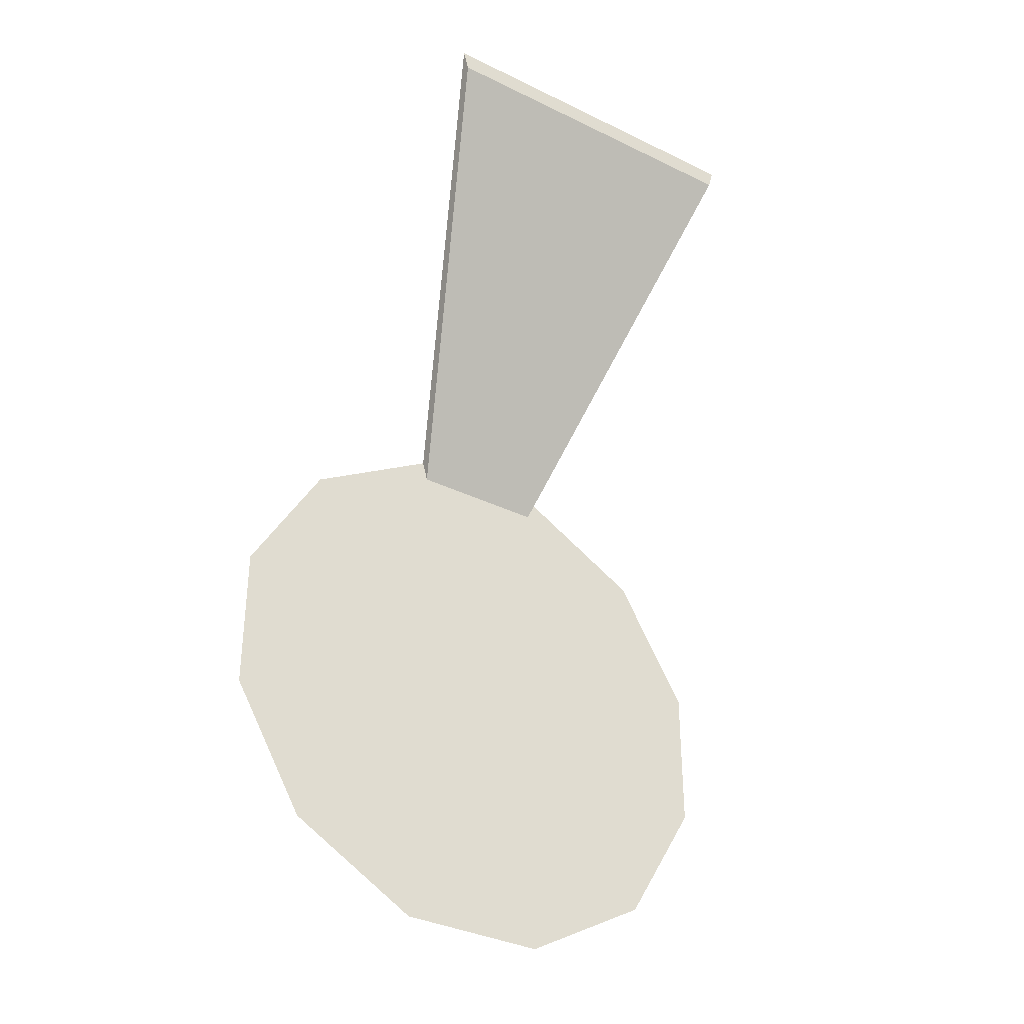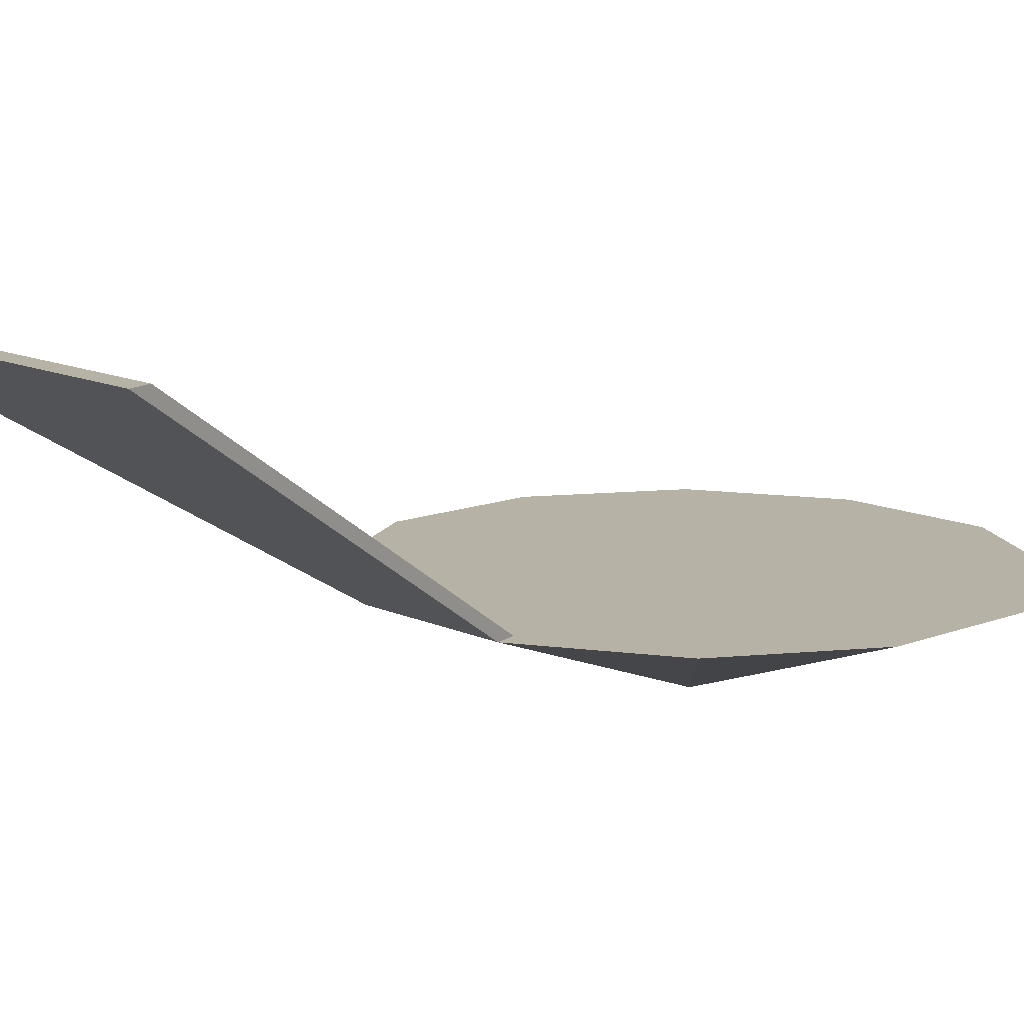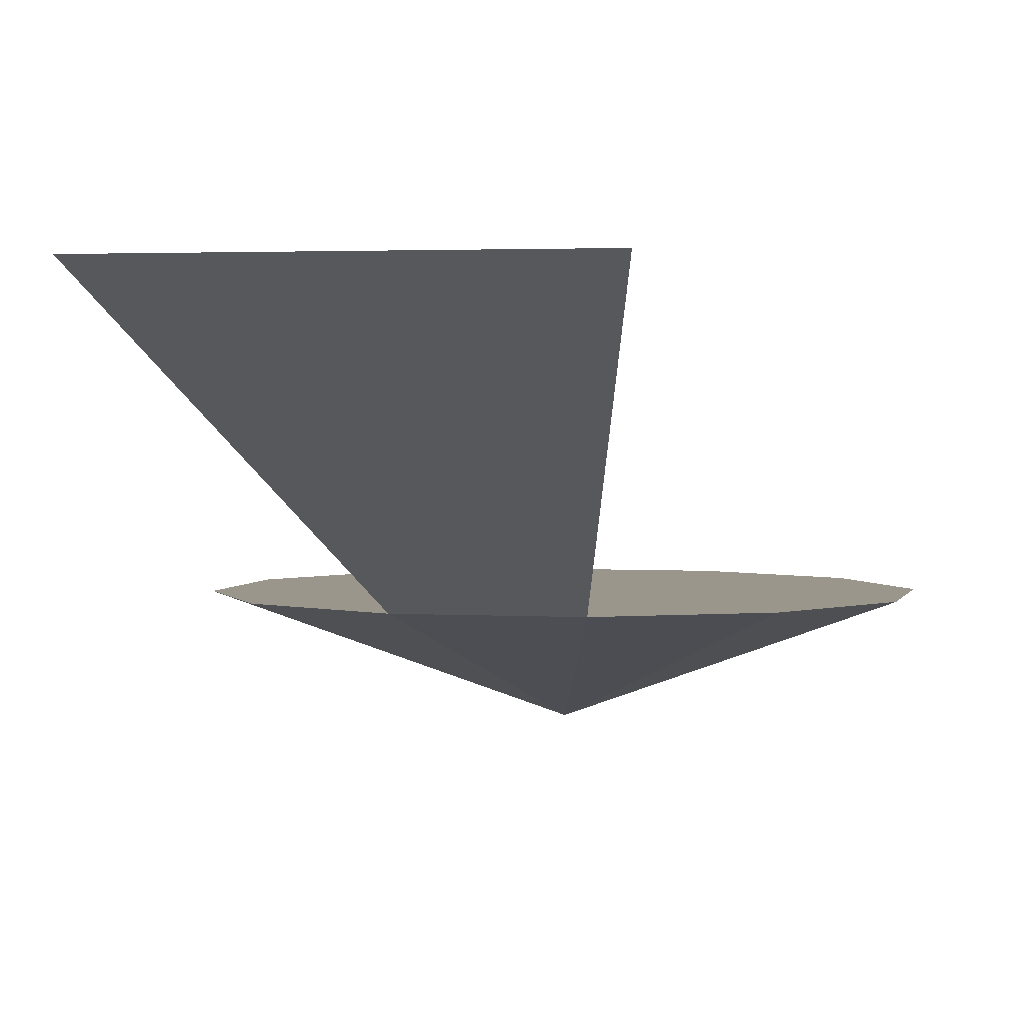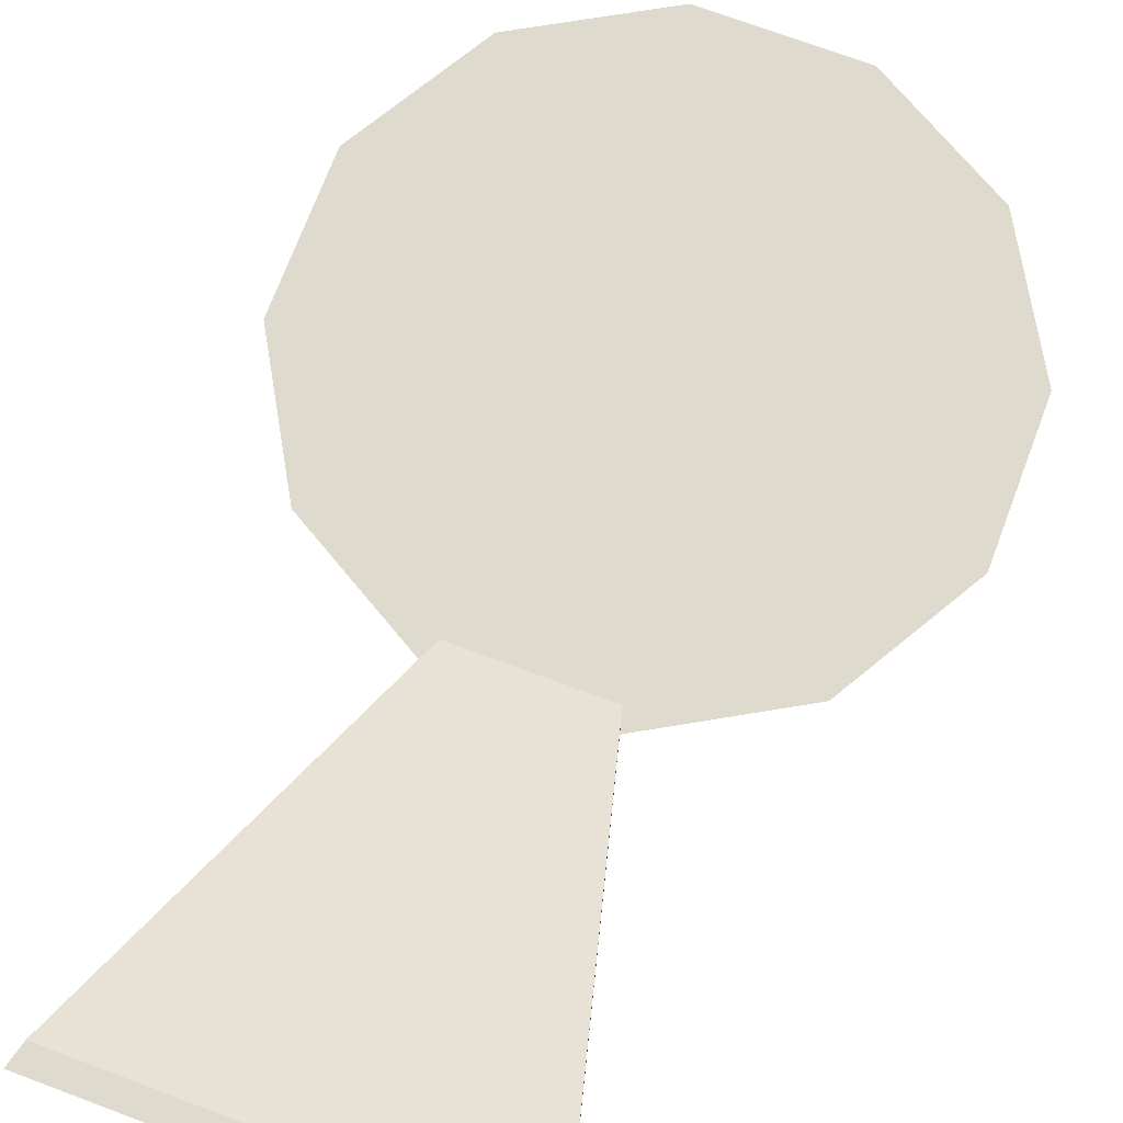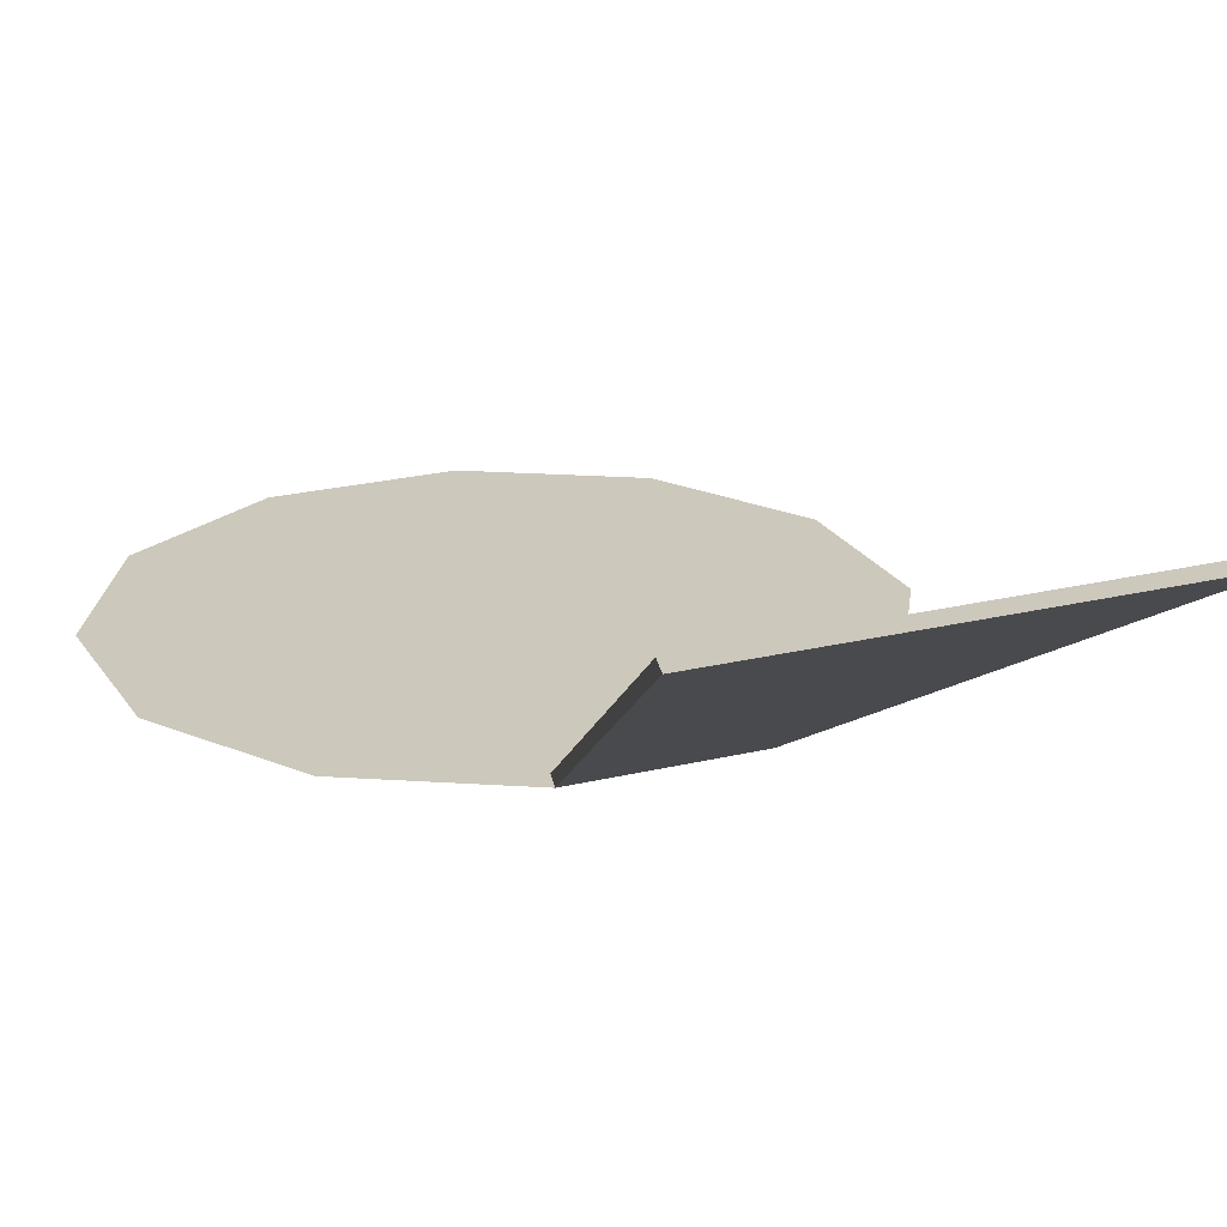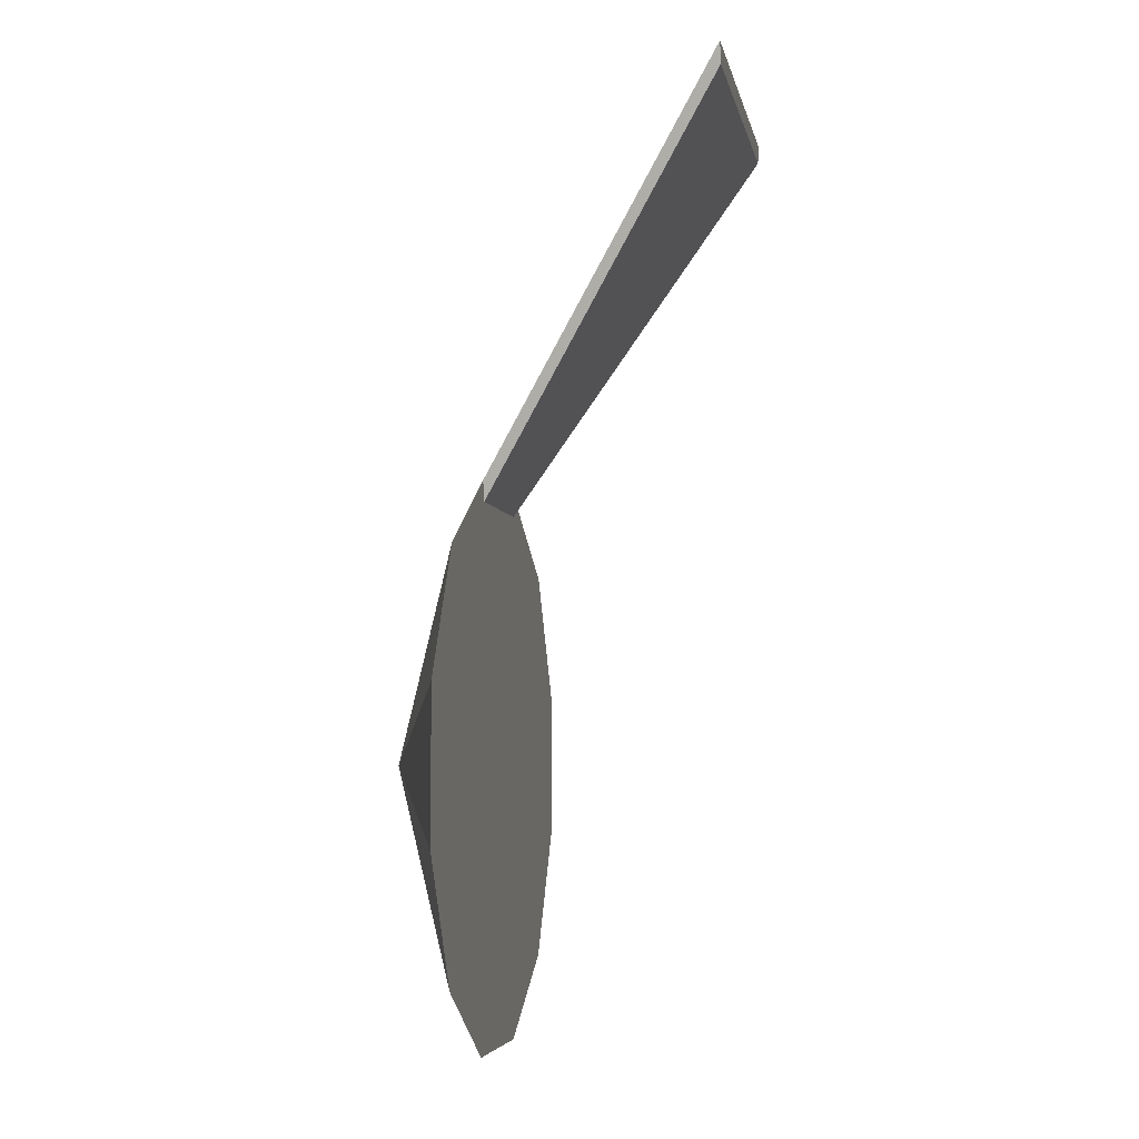
<metadata>
{"format":"obj","ext":"obj","renderer":"f3d","projection":"perspective","resolution":1024,"background":"white","views":[{"elev":-35.3,"azim":147.0,"up":"+Z"},{"elev":12.5,"azim":47.4,"up":"+Y"},{"elev":2.4,"azim":12.8,"up":"+Y"},{"elev":71.3,"azim":20.6,"up":"+Y"},{"elev":22.2,"azim":-23.4,"up":"+Y"},{"elev":-5.1,"azim":100.5,"up":"+Z"}]}
</metadata>
<code>
o collider1
v 0.3375 -0.0875 -0.09043
v 0.3375 -0.0875 0.09043
v 0.2471 -0.0875 0.2471
v 0.09043 -0.0875 0.3375
v -0.09043 -0.0875 0.3375
v -0.2471 -0.0875 0.2471
v -0.3375 -0.0875 0.09043
v -0.3375 -0.0875 -0.09043
v -0.2471 -0.0875 -0.2471
v -0.09043 -0.0875 -0.3375
v 0.09043 -0.0875 -0.3375
v 0.2471 -0.0875 -0.2471
v -1.295e-16 -0.2125 4.048e-17
g collider1_default
f 1 13 12
f 3 13 2
f 6 13 5
f 8 13 7
f 11 13 10
f 2 13 1
f 4 13 3
f 7 13 6
f 9 13 8
f 12 13 11
f 5 13 4
f 10 13 9
f 1 12 11 10 9 8 7 6 5 4 3 2
o collider2
v 0.09043 -0.0875 0.3375
v -0.09043 -0.0875 0.3375
v -0.08373 -0.0875 0.3125
v 0.08373 -0.0875 0.3125
v 0.2177 0.2125 0.8125
v -0.2177 0.2125 0.8125
v -0.211 0.2125 0.7875
v 0.211 0.2125 0.7875
g collider2_default
f 14 17 21 18
f 19 20 16 15
f 14 18 19 15
f 16 20 21 17
f 15 16 17 14
f 21 20 19 18

</code>
